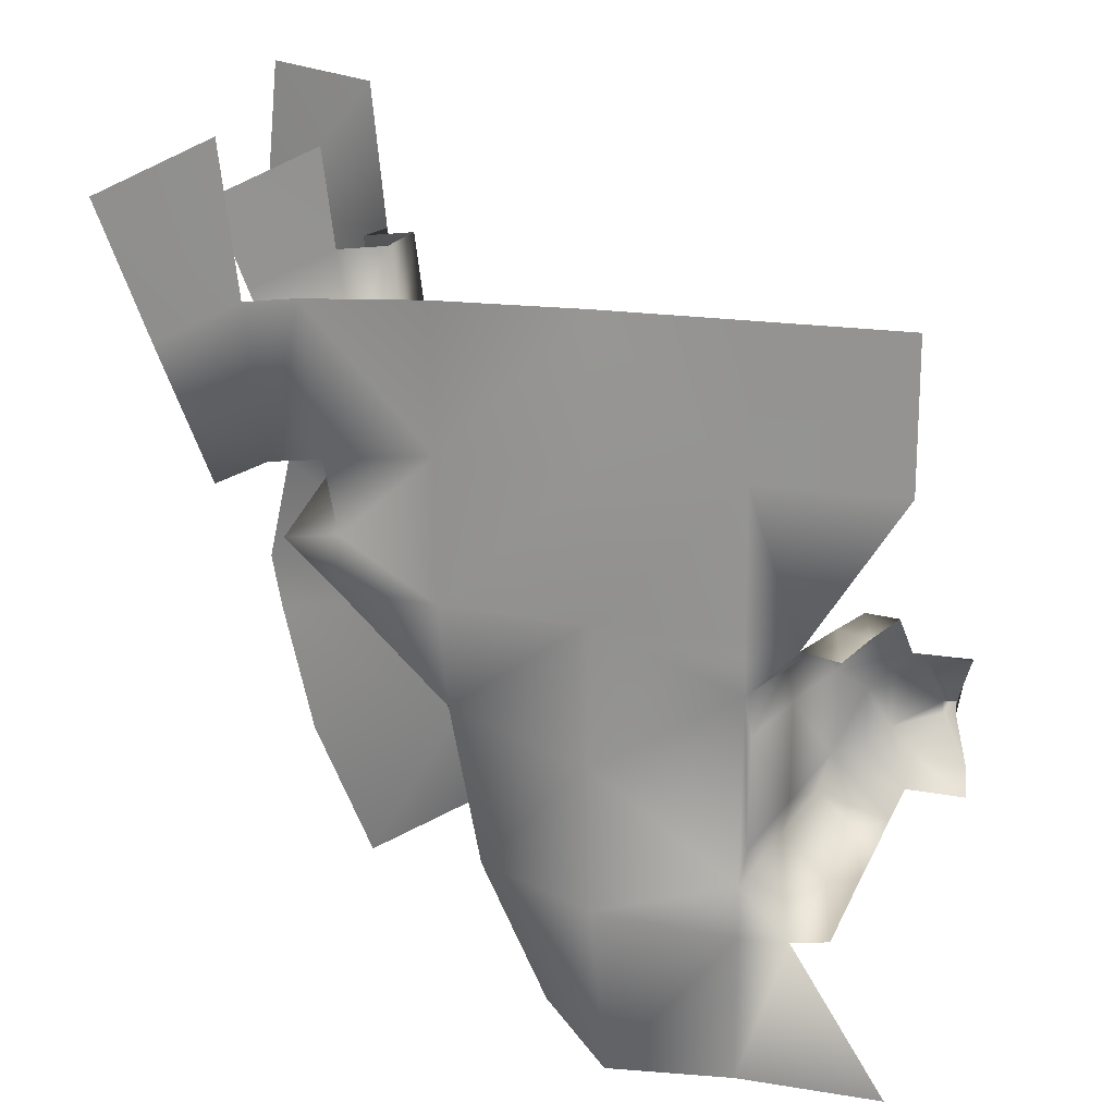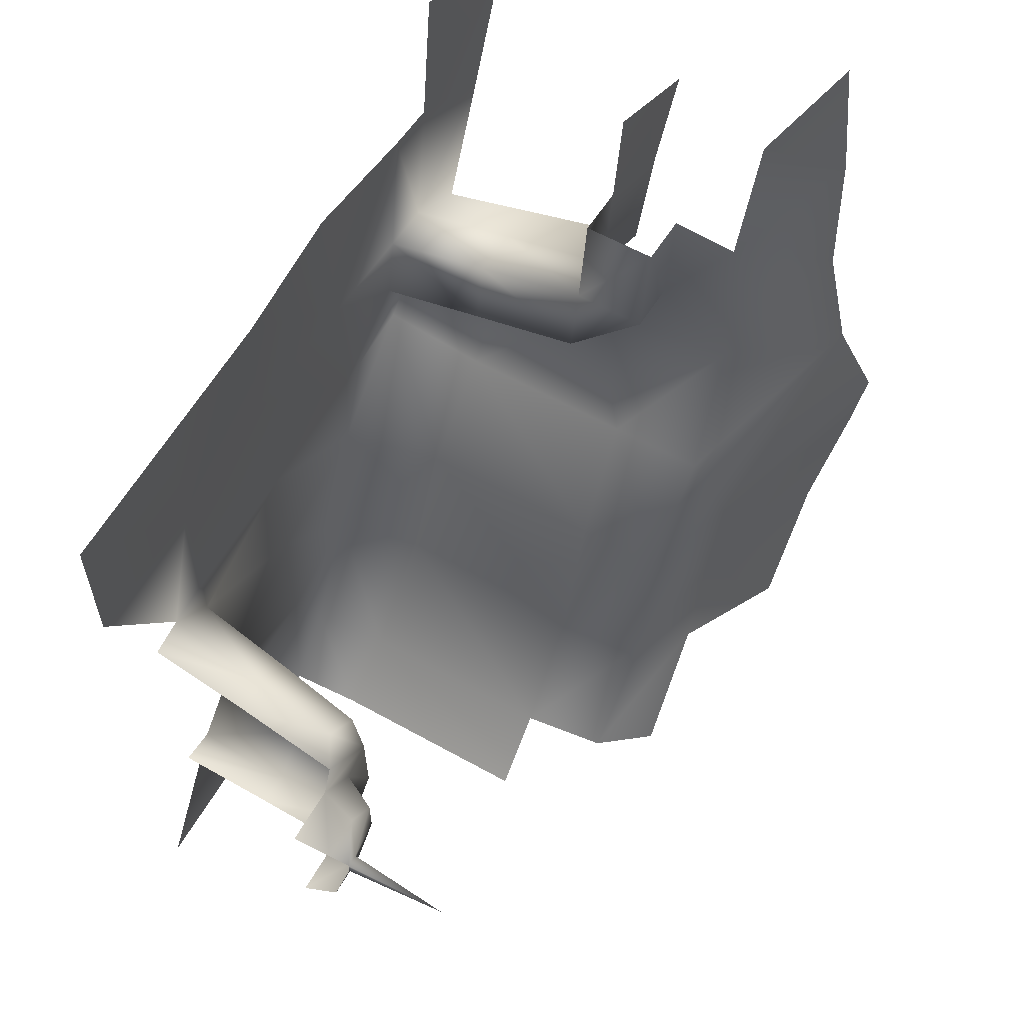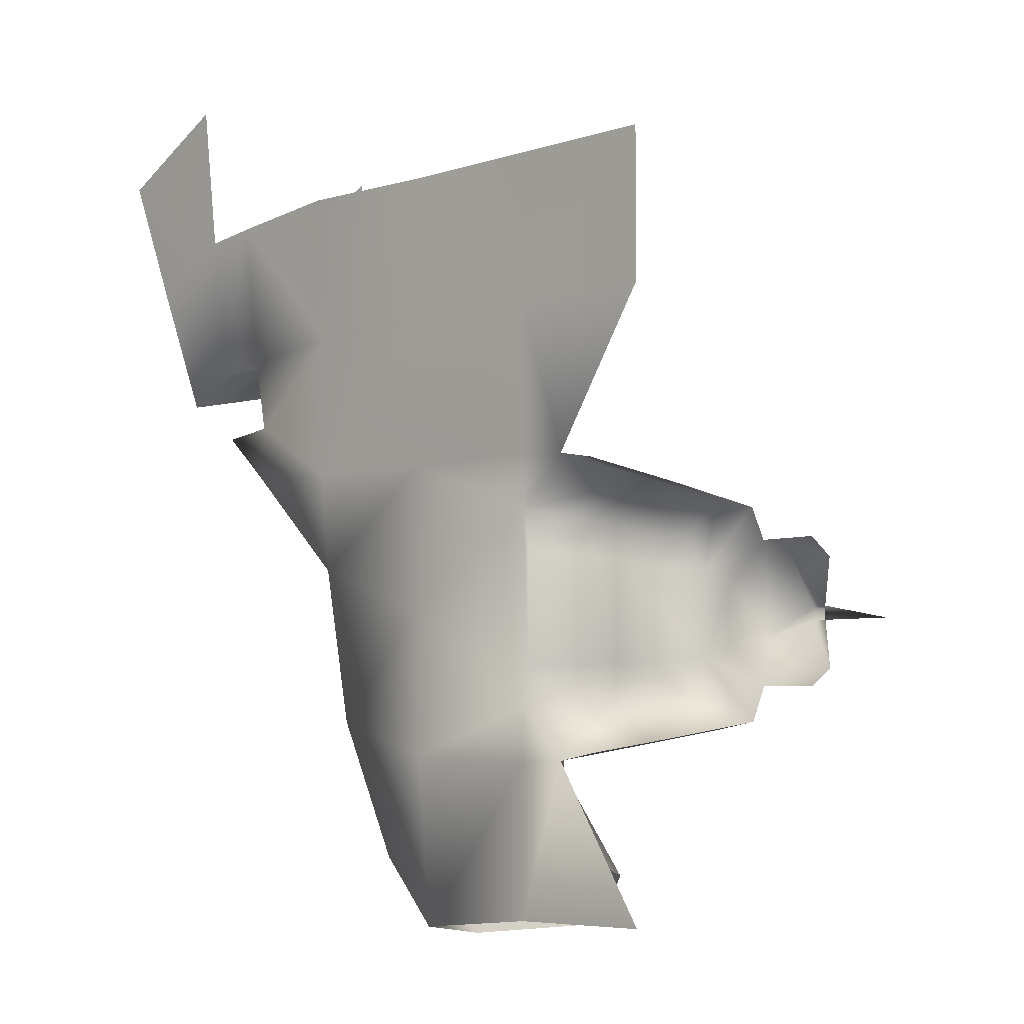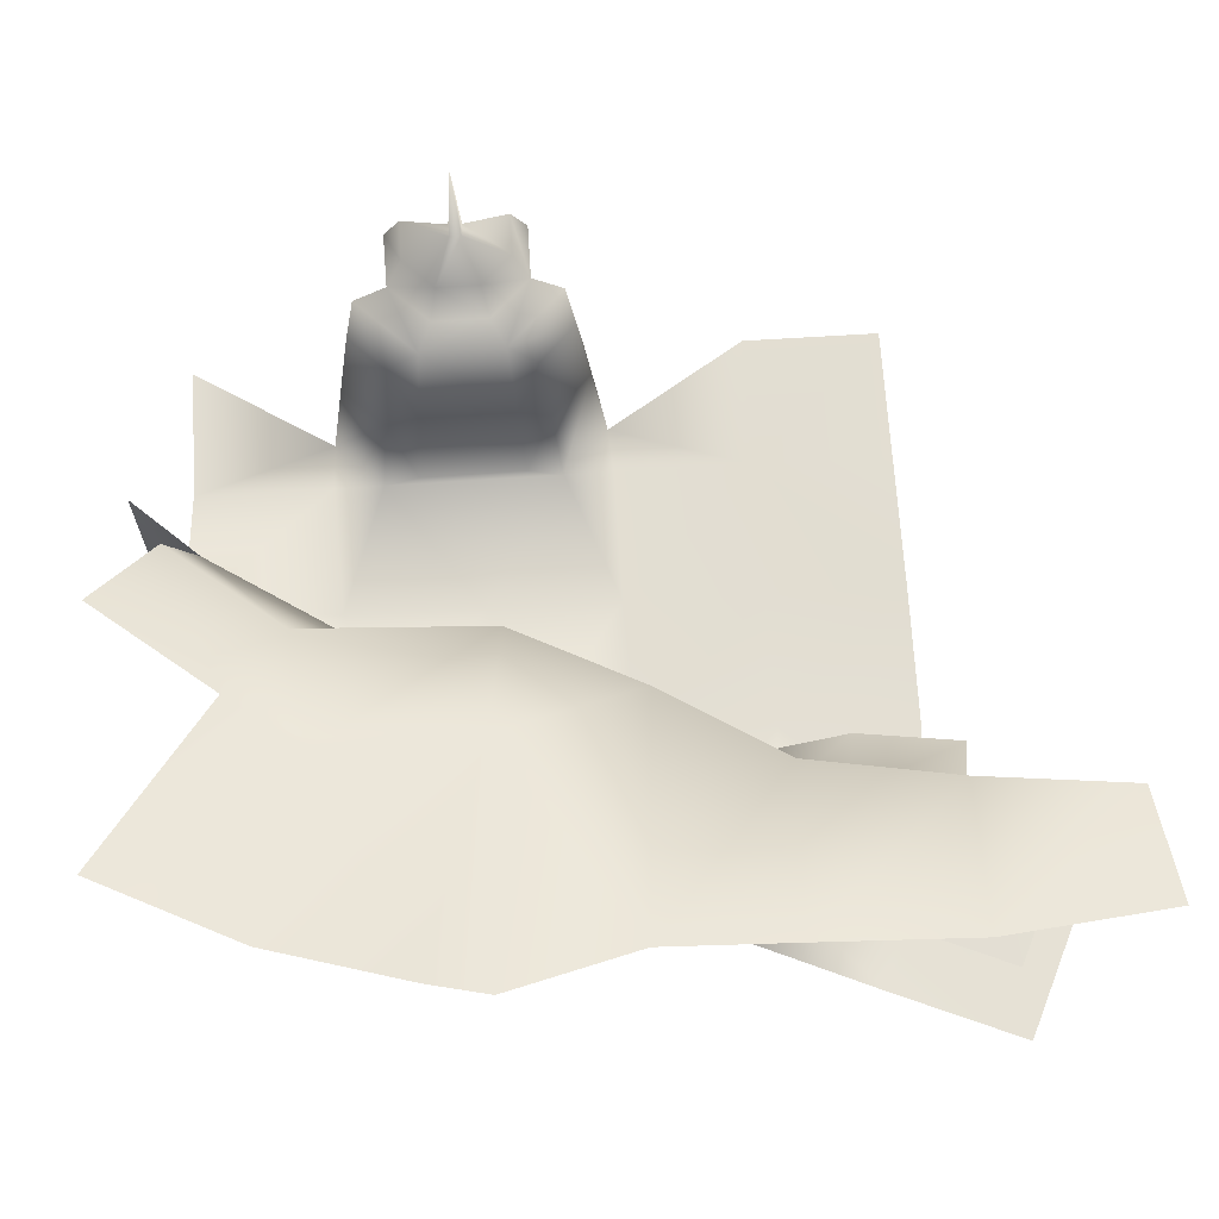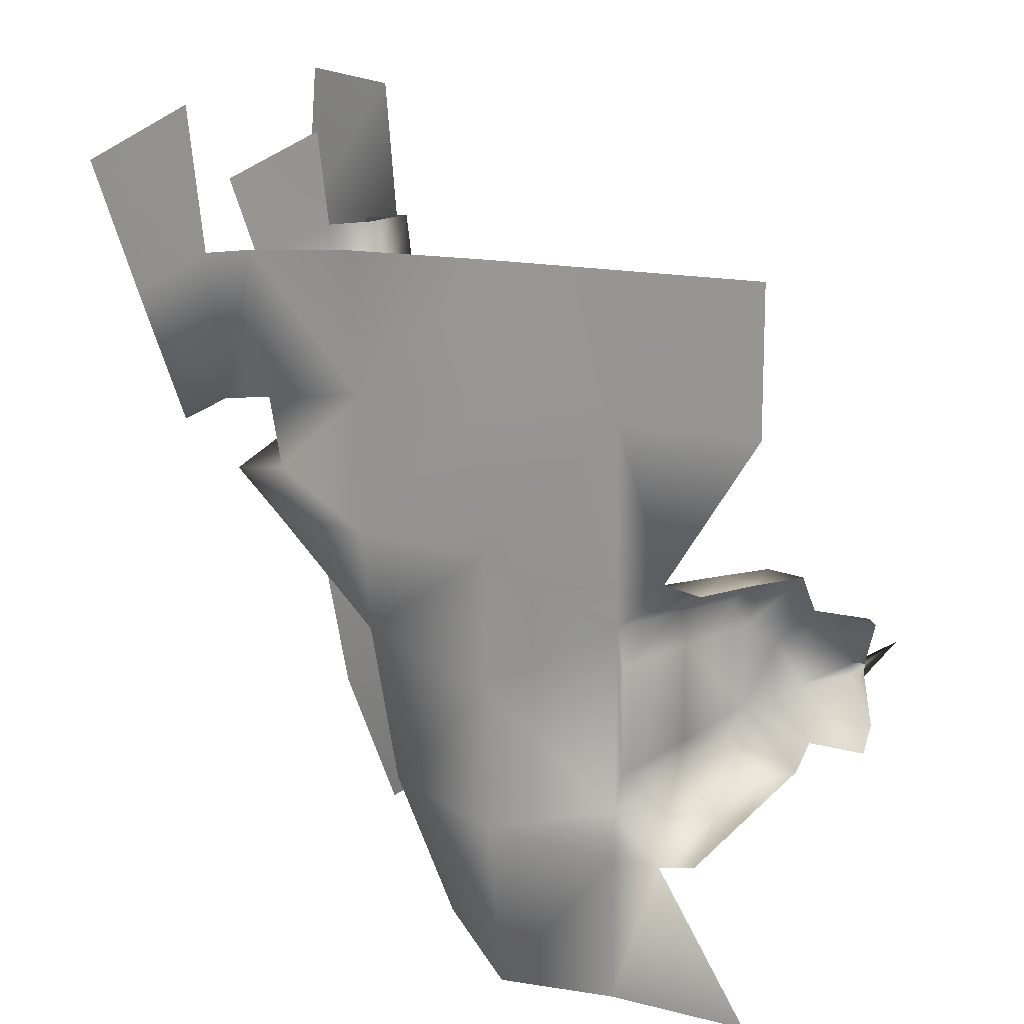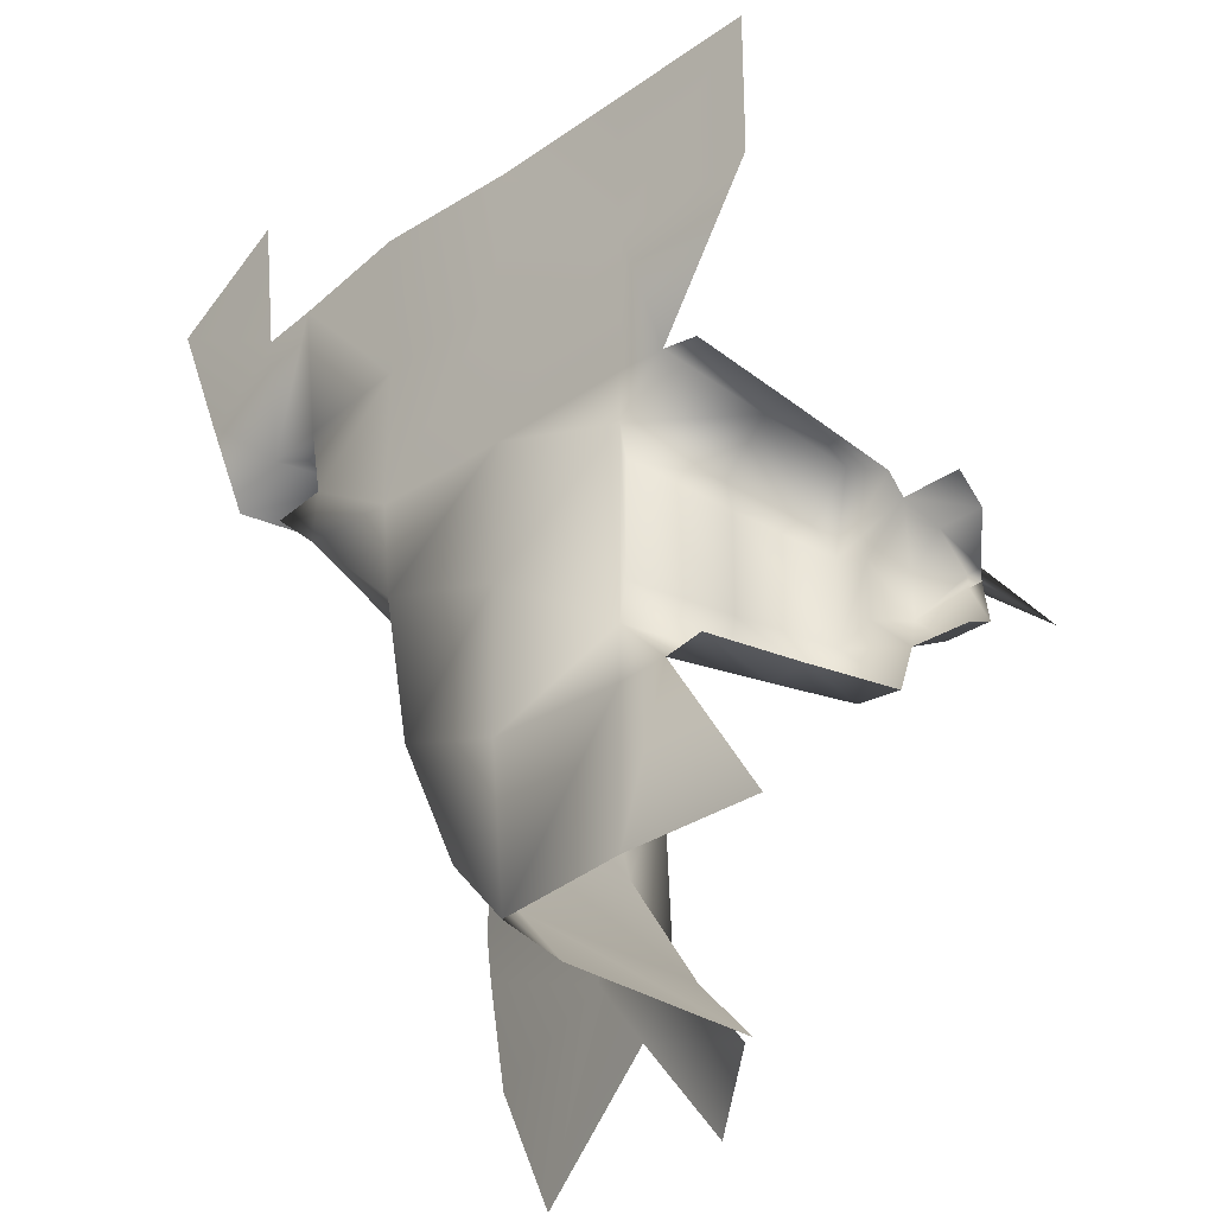
<metadata>
{"format":"obj","ext":"obj","renderer":"f3d","projection":"perspective","resolution":1024,"background":"white","views":[{"elev":18.3,"azim":17.7,"up":"+Z"},{"elev":60.0,"azim":119.8,"up":"+Z"},{"elev":-5.8,"azim":45.0,"up":"+Z"},{"elev":67.7,"azim":-93.6,"up":"+Y"},{"elev":14.0,"azim":29.7,"up":"+Z"},{"elev":-30.8,"azim":45.1,"up":"+Z"}]}
</metadata>
<code>
o hurricos.060_tex_72.277
v 7.495 1.061 -1.31
v 7.481 1.283 -1.324
v 7.467 1.061 -1.312
v 7.495 1.061 -1.338
v 7.467 1.061 -1.338
v 7.432 1.038 -1.435
v 7.368 1.038 -1.37
v 7.368 1.038 -1.28
v 7.432 1.038 -1.215
v 7.525 1.038 -1.215
v 7.523 1.038 -1.435
v 7.537 0.9635 -1.472
v 7.416 0.9635 -1.47
v 7.333 0.9635 -1.384
v 7.333 0.9635 -1.266
v 7.418 0.9635 -1.18
v 7.539 0.9635 -1.18
v 6.372 0.5191 -0.7567
v 6.331 0.5191 -0.4535
v 6.595 0.5006 -0.435
v 6.595 0.5191 -0.7313
v 6.4 0.5191 -0.9025
v 6.595 0.5191 -1.021
v 6.261 0.5191 -0.7706
v 6.22 0.5191 -0.4674
v 6.365 0.7459 -0.7035
v 6.254 0.7459 -0.7174
v 6.358 0.9774 -0.6503
v 6.247 0.9774 -0.6642
v 6.192 0.9774 -0.2522
v 6.18 0.5191 -0.1642
v 7.483 0.5191 -0.7313
v 7.483 0.5191 -0.435
v 7.187 0.5191 -0.7313
v 7.187 0.5191 -0.435
v 6.891 0.5191 -0.435
v 6.891 0.5006 -0.7313
v 6.891 0.5191 -1.028
v 6.391 0.5191 -1.009
v 6.615 0.5191 -1.222
v 6.405 1.112 -1.014
v 6.261 1.287 -0.7706
v 6.247 1.125 -0.6642
v 6.275 0.9774 -0.81
v 6.606 1.362 -2
v 6.743 1.278 -1.875
v 6.912 1.112 -1.96
v 6.787 1.112 -1.824
v 6.56 1.287 -1.648
v 6.622 1.112 -1.571
v 6.541 1.287 -1.268
v 6.541 1.112 -1.268
v 6.405 1.306 -1.014
v 6.419 1.352 -1.761
v 6.317 1.334 -1.618
v 6.315 1.357 -1.303
v 5.819 1.496 -1.308
v 5.9 1.431 -1.051
v 5.907 1.375 -0.7914
v 5.94 1.44 -1.703
v 6.083 1.431 -1.99
v 5.849 1.482 -1.426
v 6.22 1.26 -0.4674
v 6.18 1.278 -0.1642
v 6.22 1.125 -0.4582
v 6.386 0.9774 -0.7961
v 6.358 1.125 -0.6503
v 6.331 1.125 -0.4443
v 6.331 0.9774 -0.4443
v 5.9 1.362 -0.4744
v 5.94 1.343 -0.1388
v 6.289 0.5191 -0.9164
v 6.405 0.7459 -1.014
v 6.282 0.7459 -0.8632
v 6.393 0.7459 -0.8493
v 7.187 0.5191 -1.028
v 7.189 0.5191 -1.134
v 6.891 0.5191 -1.312
v 7.476 0.5191 -1.916
v 7.187 0.5191 -1.916
v 7.187 0.5191 -1.62
v 7.287 0.5191 -1.615
v 7.187 0.5191 -1.514
v 7.289 0.5191 -1.034
v 6.898 0.5191 -1.608
v 6.678 0.5191 -1.537
v 6.928 0.5191 -1.939
v 6.81 0.5191 -1.807
v 6.787 0.6811 -1.824
v 6.622 0.695 -1.571
v 6.541 0.7182 -1.268
v 6.912 0.6672 -1.96
v 6.22 0.9774 -0.4582
v 5.912 0.533 -0.2915
v 6.028 0.533 -0.5646
v 6.143 0.533 -0.8285
v 6.122 0.7598 -0.7799
v 6.102 0.982 -0.7336
v 6.023 0.9774 -0.5508
v 5.944 0.982 -0.3702
v 7.365 0.5191 -1.048
v 7.203 0.5191 -1.21
v 7.201 0.5191 -1.439
v 7.363 0.5191 -1.601
v 7.231 0.7413 -1.222
v 7.266 0.9635 -1.236
v 7.263 0.9635 -1.412
v 7.231 0.7413 -1.426
v 7.219 0.7413 -1.155
v 7.247 0.9265 -1.173
v 7.31 0.7413 -1.067
v 7.328 0.9265 -1.095
v 7.377 0.7413 -1.078
v 7.391 0.9635 -1.113
v 7.375 0.7413 -1.571
v 7.388 0.9635 -1.539
v 7.307 0.7413 -1.583
v 7.326 0.9265 -1.555
v 7.217 0.7413 -1.495
v 7.247 0.9265 -1.477
f 1 2 3
f 1 4 2
f 2 5 3
f 4 5 2
f 5 6 7
f 3 8 9
f 5 11 6
f 1 9 10
f 3 7 8
f 6 12 13
f 7 13 14
f 15 7 14
f 16 8 15
f 10 16 17
f 19 21 18
f 22 21 23
f 24 19 18
f 26 24 18
f 28 27 26
f 34 33 32
f 36 34 37
f 36 21 20
f 23 37 38
f 39 23 40
f 42 44 41
f 48 49 50
f 50 51 52
f 41 51 53
f 42 41 53
f 54 46 45
f 49 54 55
f 53 51 56
f 55 51 49
f 56 58 53
f 42 58 59
f 55 61 60
f 55 62 56
f 62 57 56
f 28 66 67
f 67 44 43
f 68 43 65
f 68 28 67
f 63 43 42
f 59 63 42
f 70 64 63
f 39 22 23
f 73 72 39
f 73 44 74
f 66 74 44
f 75 72 74
f 75 18 22
f 66 26 75
f 38 77 78
f 80 82 79
f 83 82 81
f 84 34 32
f 38 34 76
f 77 83 78
f 38 40 23
f 85 83 81
f 86 78 85
f 84 77 76
f 87 81 80
f 88 85 87
f 89 86 88
f 86 91 40
f 91 39 40
f 89 47 48
f 90 48 50
f 91 50 52
f 52 73 91
f 88 92 89
f 69 29 28
f 94 25 95
f 95 24 96
f 96 27 97
f 29 97 27
f 29 99 98
f 93 100 99
f 77 103 83
f 105 107 108
f 102 108 103
f 105 110 106
f 102 109 105
f 110 111 112
f 77 111 109
f 112 113 114
f 111 101 113
f 115 118 116
f 104 117 115
f 117 120 118
f 82 119 117
f 120 108 107
f 119 103 108
f 112 106 110
f 120 116 118
f 13 107 14
f 107 15 14
f 106 16 15
f 5 4 11
f 1 3 9
f 3 5 7
f 6 11 12
f 7 6 13
f 15 8 7
f 16 9 8
f 10 9 16
f 19 20 21
f 22 18 21
f 24 25 19
f 26 27 24
f 28 29 27
f 34 35 33
f 36 35 34
f 36 37 21
f 23 21 37
f 42 43 44
f 48 46 49
f 50 49 51
f 41 52 51
f 54 49 46
f 55 56 51
f 56 57 58
f 42 53 58
f 55 54 61
f 55 60 62
f 67 66 44
f 68 67 43
f 68 69 28
f 63 65 43
f 59 70 63
f 70 71 64
f 39 72 22
f 73 74 72
f 73 41 44
f 66 75 74
f 75 22 72
f 75 26 18
f 66 28 26
f 38 76 77
f 80 81 82
f 84 76 34
f 38 37 34
f 38 78 40
f 85 78 83
f 86 40 78
f 87 85 81
f 88 86 85
f 89 90 86
f 86 90 91
f 91 73 39
f 89 92 47
f 90 89 48
f 91 90 50
f 52 41 73
f 88 87 92
f 69 93 29
f 94 31 25
f 95 25 24
f 96 24 27
f 29 98 97
f 29 93 99
f 93 30 100
f 77 102 103
f 105 106 107
f 102 105 108
f 105 109 110
f 102 77 109
f 110 109 111
f 77 84 111
f 112 111 113
f 111 84 101
f 115 117 118
f 104 82 117
f 117 119 120
f 82 83 119
f 120 119 108
f 119 83 103
f 112 114 106
f 120 107 116
f 13 116 107
f 107 106 15
f 106 114 16

</code>
